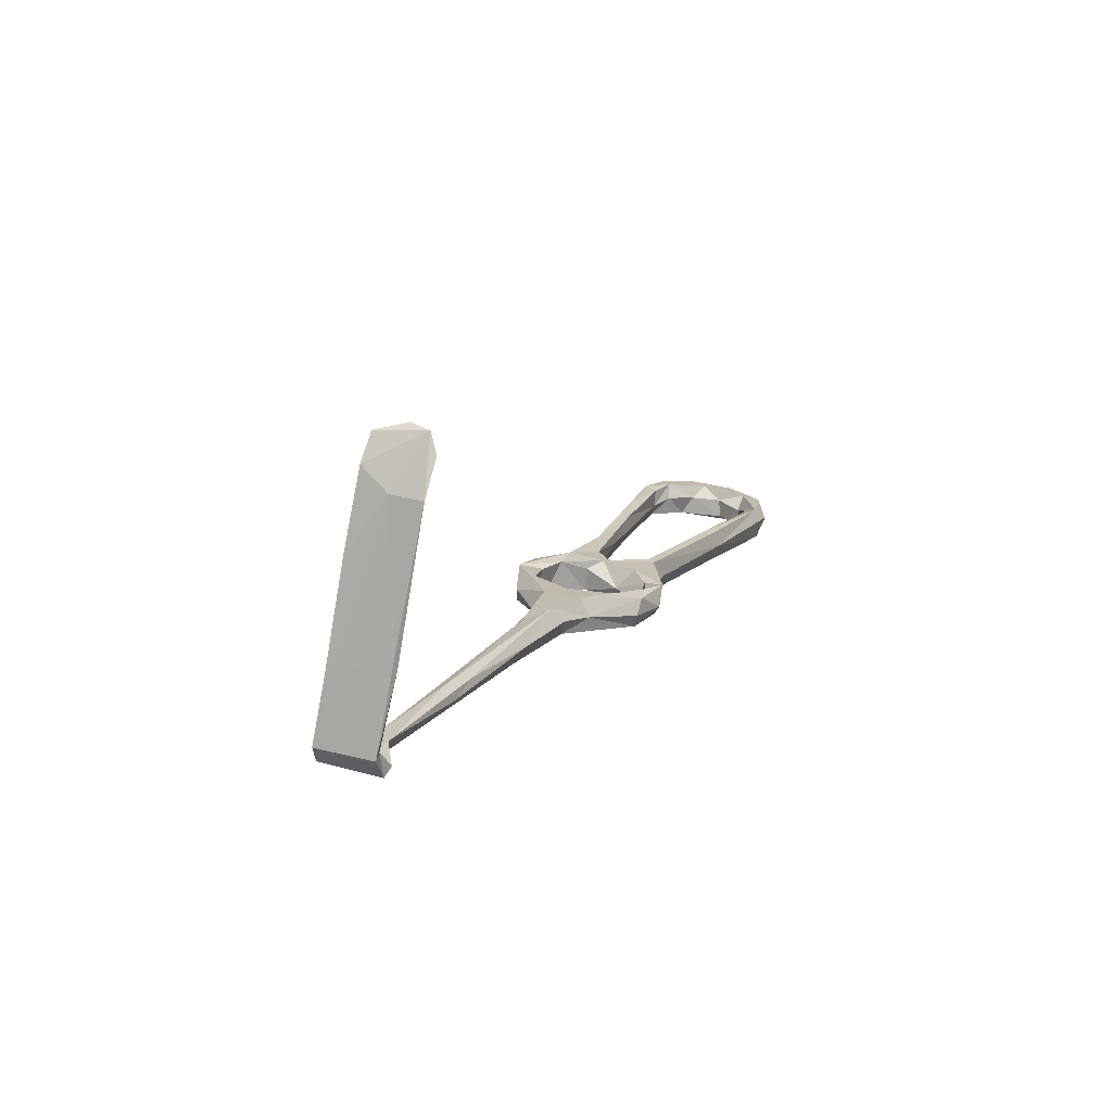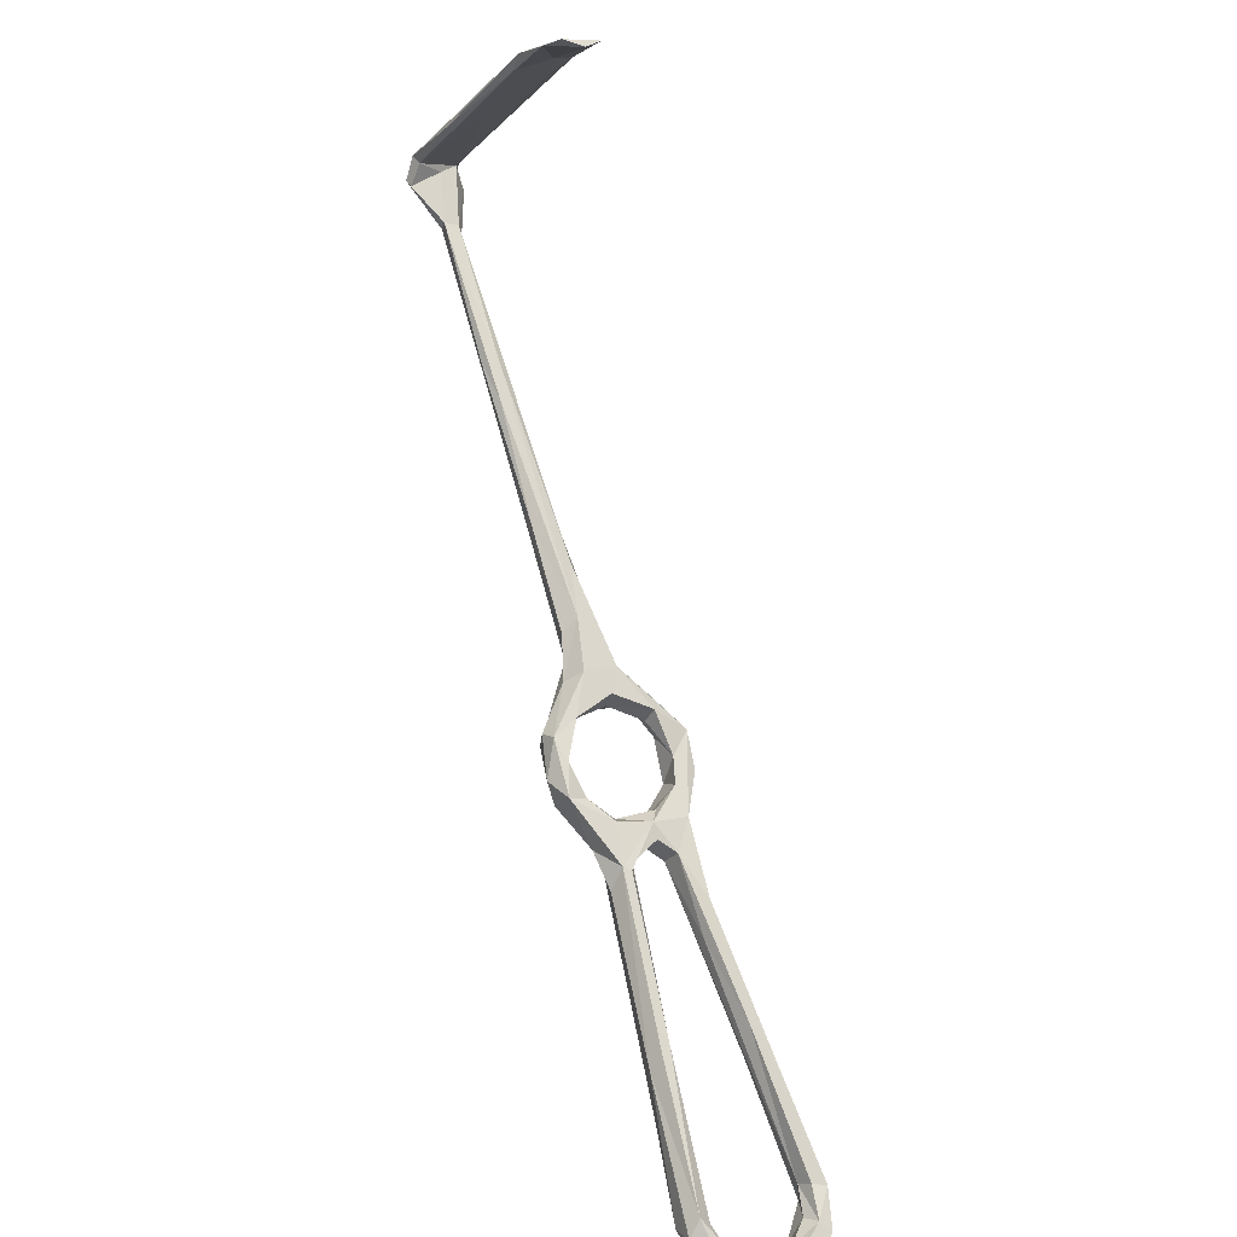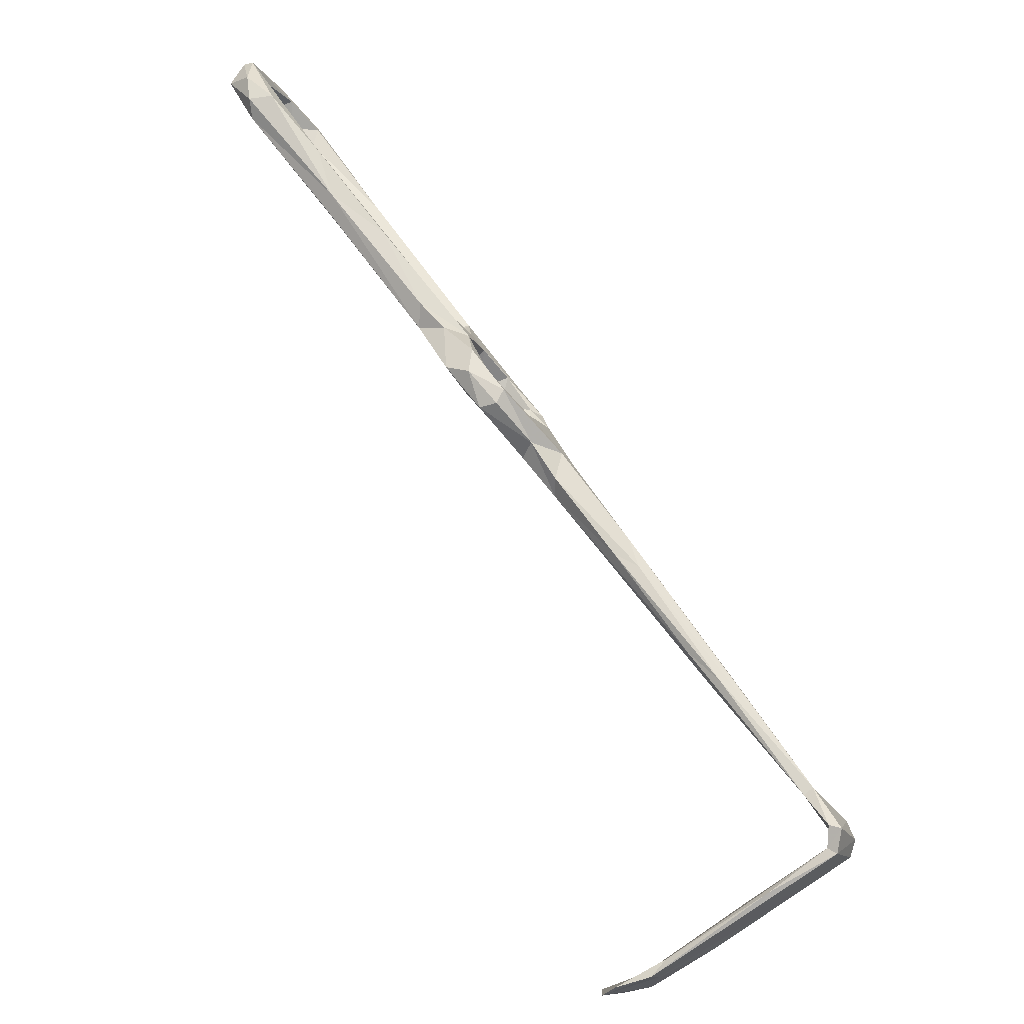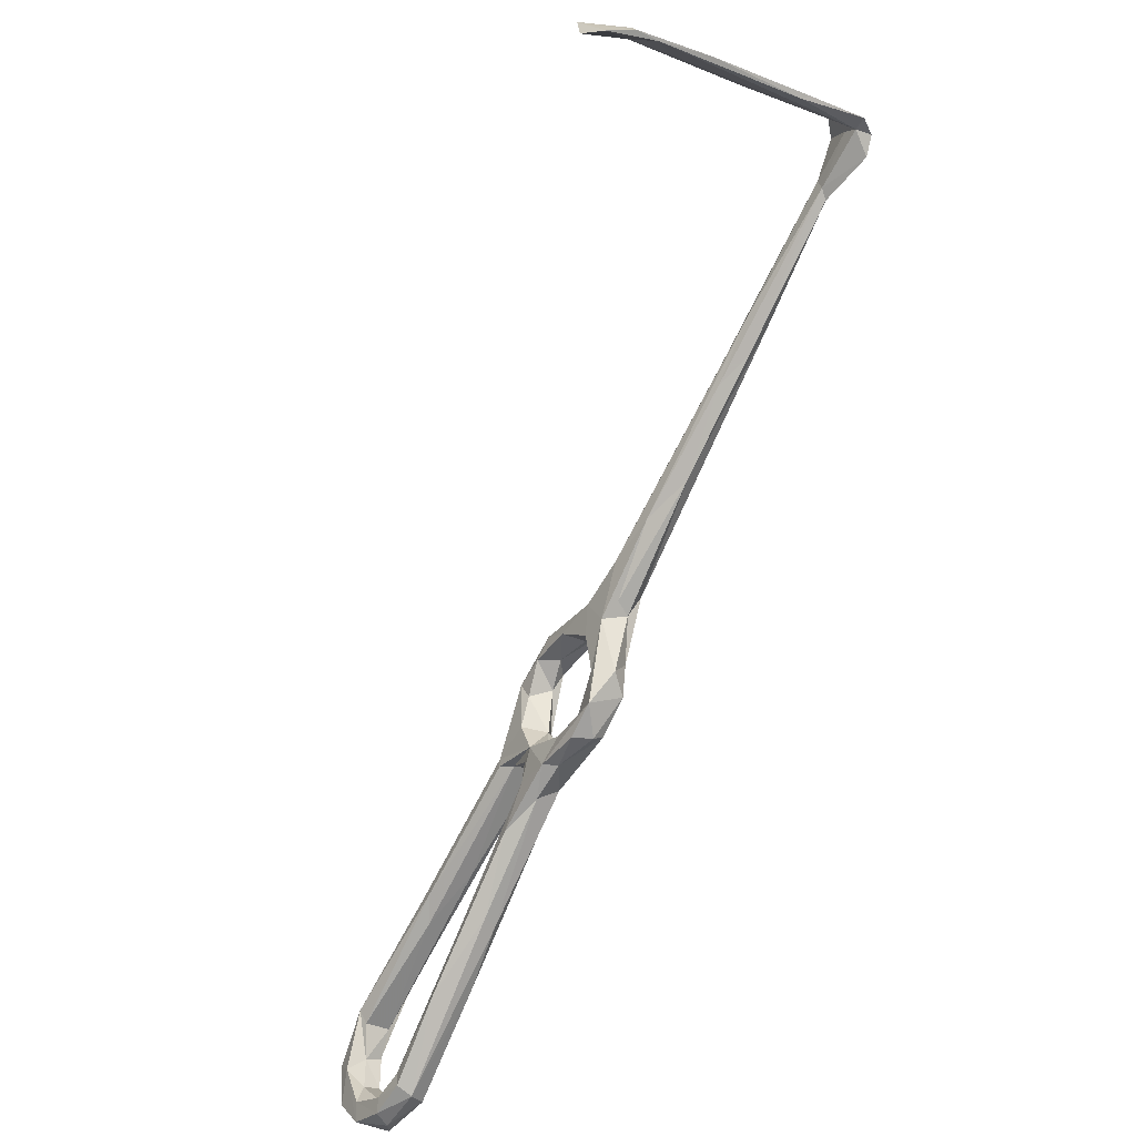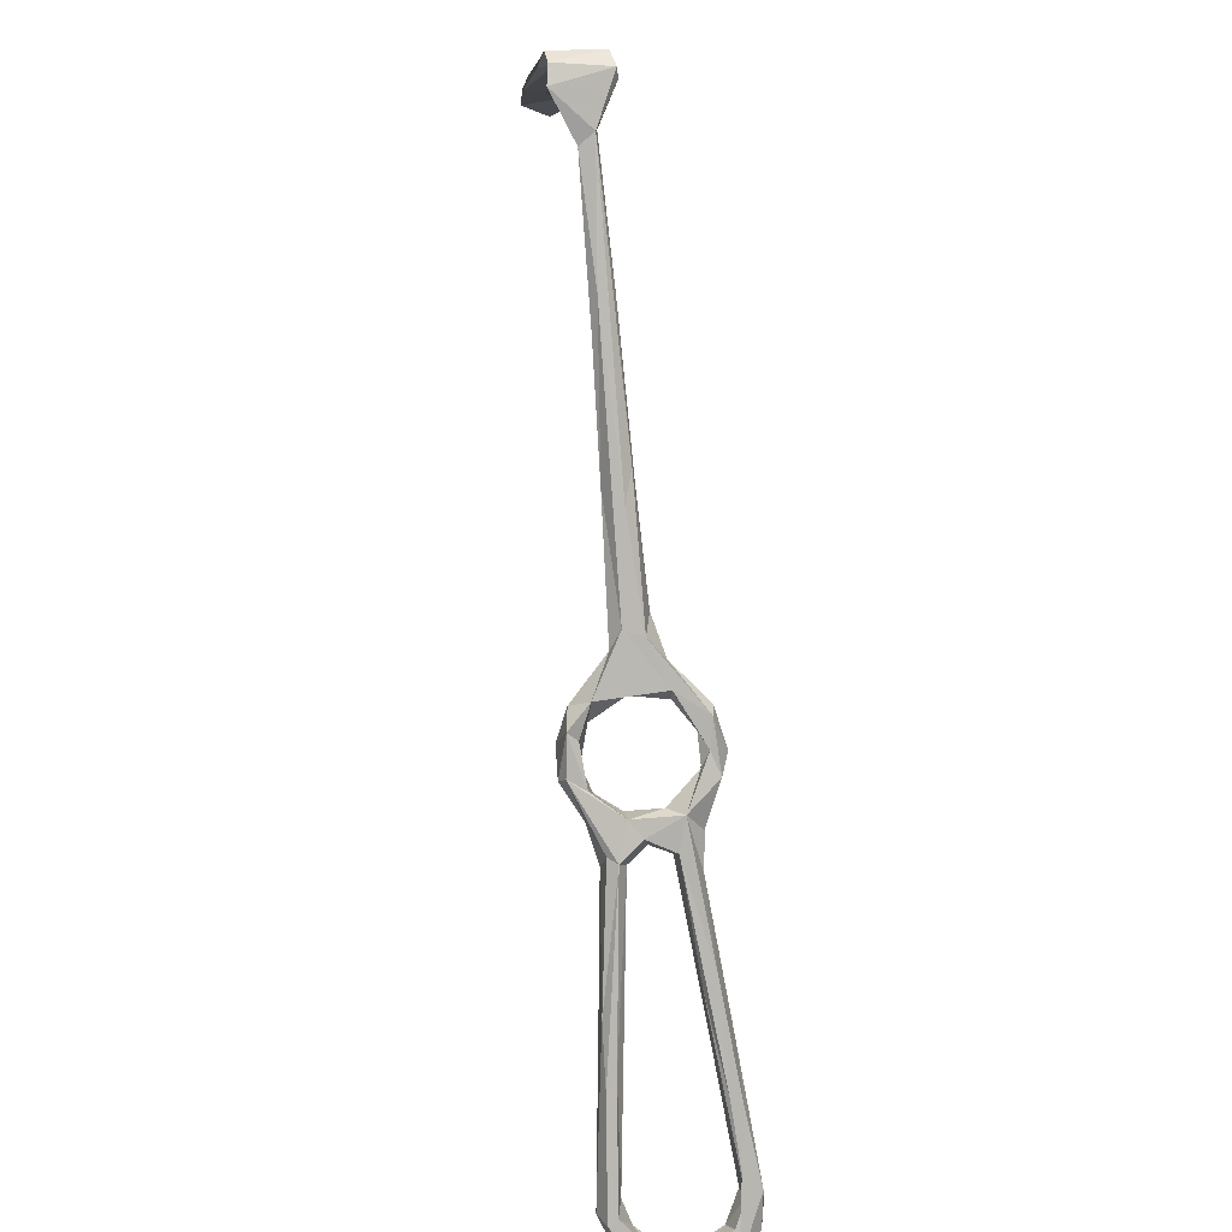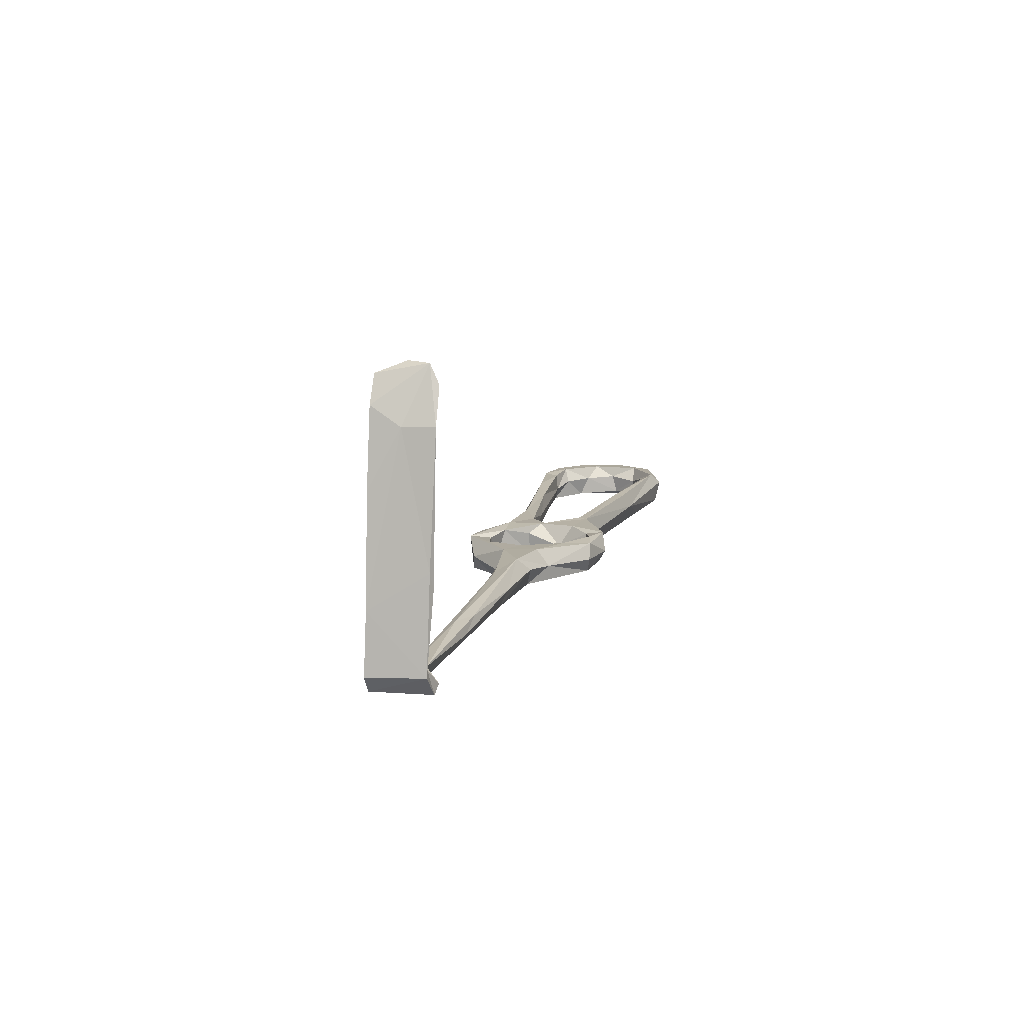
<metadata>
{"format":"obj","ext":"obj","renderer":"f3d","projection":"perspective","resolution":1024,"background":"white","views":[{"elev":62.7,"azim":-53.6,"up":"+Y"},{"elev":28.0,"azim":73.3,"up":"+Y"},{"elev":72.3,"azim":-170.7,"up":"+Z"},{"elev":-72.8,"azim":-161.6,"up":"+Z"},{"elev":-35.7,"azim":-75.2,"up":"+Y"},{"elev":57.6,"azim":-64.9,"up":"+Y"}]}
</metadata>
<code>
v -100.2 -81.76 -468.5
v -105.9 -76.05 -466.9
v -103.3 -76.44 -465.4
v -97.35 -82.83 -465.3
v -98.63 -80.76 -470.4
v -100 -73.8 -470.5
v -94.81 -79.26 -470.4
v -87.49 -83.89 -466.9
v -90.59 -84.73 -467.6
v -96.83 -76.91 -467
v -92.05 -79.85 -465.9
v -103.5 -72.94 -463.8
v -101.8 -69.81 -465.1
v -107.9 -71.87 -462
v -104.1 -69.02 -456.7
v -104 -69.23 -448.8
v -106.3 -62.66 -459.5
v -102.2 -65.52 -457.3
v -101.1 -69.07 -449.7
v -114.2 -62.41 -455
v -110.9 -64.14 -458.1
v -106.1 -70.76 -466.7
v -34.75 -127.5 -452.3
v -33.62 -131 -450.2
v -29.52 -135.8 -458.7
v -35.42 -129.6 -454.3
v -33.47 -135.5 -457.4
v -38.39 -132 -449.3
v -50.42 -121.2 -449.8
v -51.9 -120.5 -451.9
v -38.75 -133.1 -452.4
v -54.12 -113.5 -454.1
v -31.97 -136.5 -451.2
v -27.82 -136.5 -455.4
v -31.55 -142.3 -455.4
v -35.78 -137.6 -455.1
v -27.09 -140.6 -463.3
v -29.5 -142.3 -456.8
v -29.77 -144.3 -464.8
v -35.88 -145 -471
v -34.78 -140.6 -461.2
v -110.2 -60.65 -458.2
v -97.33 -66.35 -449.5
v -104 -61.32 -452.7
v -105.4 -63.69 -449.3
v -111.3 -57.39 -450.8
v -111.8 -54.49 -453.8
v -111.8 -63.1 -451.4
v -127.9 -47.15 -450.8
v -98.38 -71.79 -443.1
v -97.42 -68.73 -443.2
v -119.9 -48.22 -455
v -129.2 -43.59 -454.7
v -130.6 -41.25 -448.9
v -125.6 -43.04 -449.5
v -95.06 -72.14 -446.7
v -94.28 -75.98 -444.6
v -90.74 -70.94 -446
v -94.11 -67.71 -444.4
v -56.35 -107.6 -453.7
v -55.27 -108.2 -452
v -65.59 -106.3 -453.2
v -55.15 -111.6 -449.8
v -90.63 -79.43 -443.5
v -90.8 -74.23 -442.2
v -85.95 -75.33 -444.9
v -87.11 -76.69 -448.4
v -91.65 -77.51 -446.8
v -84.31 -80.55 -452.9
v -89.02 -82.95 -453.9
v -88.89 -84.91 -450.2
v -83.76 -85.15 -448.3
v -32.58 -138.3 -463.3
v -30.65 -140.8 -471.6
v -31.36 -138.5 -468.2
v -35.51 -138.7 -468.8
v -38.98 -141.4 -469.3
v -36.39 -137.8 -476.7
v -37.16 -141.4 -475.7
v -45.22 -138.7 -475.7
v -45.34 -137.6 -473.7
v -39.88 -136.6 -472.6
v -44.98 -133.6 -473.3
v -168.6 -3.255 -448.1
v -177.7 2.431 -451
v -168.7 -0.9057 -447.7
v -152.3 -21.42 -449.1
v -169.9 -1.774 -444.7
v -148.5 -19.26 -449.5
v -168.4 0.01855 -444.9
v -149.7 -20 -446.6
v -142.6 -25.29 -448.4
v -175.7 6.161 -439.6
v -173.2 5.844 -440
v -177.4 7.576 -449.6
v -175.6 7.249 -446.2
v -179.7 5.846 -450.2
v -173.7 9.938 -441.8
v -179.3 9.288 -451.1
v -169.4 16.67 -455.2
v -171.1 16.57 -454.5
v -149.7 31.82 -459.5
v -159.7 22 -450.8
v -164.1 19.52 -445
v -175.6 10.81 -441
v -162.7 22.09 -446.4
v -44.22 -135.7 -478.1
v -147.2 33.89 -453.1
v -147 -25.45 -451.5
v -140.1 -28.86 -452
v -78.26 -85.79 -452.1
v -77.84 -90.29 -449.8
v -77.88 -86.66 -453.6
v -85.55 -82.47 -459.8
v -84.47 -89.67 -452.6
v -88.63 -88.41 -457.8
v -91.79 -86 -459.8
v -84.6 -87.08 -458.1
v -89.11 -82.45 -461.3
v -84.46 -90.15 -466.7
v -88.54 -90.88 -464.4
v -87.5 -92.08 -462.5
v -85.07 -90.81 -461.8
v -69.06 -111 -470.4
v -82.21 -87.56 -463.3
v -67.47 -104.9 -450
v -80.68 -87.16 -454.6
v -83.63 -84.99 -460
v -76.61 -94.33 -467.4
v -148.6 34.97 -464.2
v -146.7 36.67 -459.1
v -156.5 29.39 -461
v -144.8 37.62 -453.5
v -143.6 36.56 -459.3
v -138.5 40.4 -455.8
v -136.2 42.04 -458.7
v -136.1 40.39 -462.9
v -145.7 38.06 -465.4
v -140.6 39.86 -467.1
v -73.31 -100.1 -465.3
v -37.27 -135.7 -474.5
v -42.41 -131.9 -474.9
v -42.33 -132.8 -477.8
v -60.93 -121.3 -471.9
v -62.55 -118.9 -469.4
v -53.89 -119.2 -474.1
v -61.45 -110.7 -469.8
v -68.32 -108 -471.2
f 75 141 76
f 53 87 109
f 71 115 126
f 17 52 47
f 32 62 127
f 123 140 125
f 78 107 143
f 8 129 120
f 61 111 63
f 8 125 129
f 135 137 136
f 75 78 141
f 83 140 123
f 131 136 138
f 134 139 137
f 30 126 115
f 48 54 49
f 43 44 59
f 130 132 138
f 134 137 135
f 133 135 136
f 108 134 135
f 85 95 86
f 100 132 130
f 102 134 103
f 103 134 108
f 130 139 134
f 106 133 131
f 101 106 131
f 104 108 133
f 95 100 130
f 98 103 108
f 113 127 114
f 14 16 20
f 69 111 114
f 60 127 113
f 123 125 128
f 16 19 56
f 114 128 125
f 115 118 127
f 15 18 19
f 17 42 52
f 95 99 100
f 98 108 104
f 88 91 90
f 39 40 74
f 35 39 38
f 6 11 8
f 28 63 29
f 71 126 112
f 85 93 97
f 114 127 128
f 16 57 50
f 93 98 105
f 3 12 14
f 50 65 51
f 2 3 14
f 56 68 57
f 102 130 134
f 43 58 56
f 66 72 111
f 74 79 78
f 10 13 12
f 101 131 132
f 118 123 128
f 49 88 87
f 2 22 6
f 25 74 75
f 17 47 44
f 31 36 35
f 136 139 138
f 86 95 96
f 24 28 33
f 12 15 14
f 23 27 26
f 28 29 35
f 2 6 5
f 130 138 139
f 136 137 139
f 21 53 42
f 98 104 105
f 24 33 34
f 16 56 57
f 43 59 58
f 77 82 81
f 18 43 19
f 23 26 60
f 80 144 107
f 18 44 43
f 95 102 103
f 67 69 70
f 68 70 71
f 23 63 24
f 46 47 55
f 44 45 59
f 31 62 32
f 24 63 28
f 23 60 61
f 23 61 63
f 84 88 85
f 80 145 144
f 129 146 148
f 64 71 72
f 42 53 52
f 35 40 39
f 25 37 74
f 84 85 86
f 120 148 124
f 78 79 107
f 142 143 146
f 6 17 13
f 107 146 143
f 81 83 145
f 35 36 41
f 95 98 96
f 83 142 147
f 66 111 69
f 28 35 33
f 85 88 93
f 25 73 27
f 37 39 74
f 26 27 31
f 50 64 65
f 129 147 146
f 104 133 106
f 78 143 141
f 30 115 62
f 57 68 71
f 69 114 70
f 46 54 48
f 121 124 122
f 125 140 147
f 125 147 129
f 6 13 10
f 64 72 66
f 19 43 56
f 25 75 73
f 93 94 98
f 1 5 9
f 3 4 10
f 83 123 145
f 15 19 16
f 107 124 148
f 122 144 145
f 120 124 121
f 29 126 30
f 50 57 64
f 23 25 27
f 14 21 22
f 83 141 142
f 4 11 10
f 122 145 123
f 86 90 89
f 1 2 5
f 76 82 77
f 111 113 114
f 122 124 144
f 86 110 109
f 63 112 126
f 58 67 68
f 89 90 92
f 116 122 118
f 13 17 18
f 107 144 124
f 35 77 40
f 141 143 142
f 27 41 36
f 40 80 79
f 57 71 64
f 58 59 66
f 9 120 121
f 142 146 147
f 77 81 80
f 56 58 68
f 26 31 32
f 70 114 119
f 64 66 65
f 67 70 68
f 95 130 102
f 2 4 3
f 6 10 11
f 95 103 98
f 80 81 145
f 6 22 17
f 17 44 18
f 30 62 31
f 46 55 54
f 20 53 21
f 5 6 7
f 13 18 15
f 116 117 122
f 70 117 71
f 27 36 31
f 45 46 48
f 40 77 80
f 25 34 37
f 23 24 34
f 84 109 87
f 81 82 83
f 59 65 66
f 74 78 75
f 63 111 112
f 34 38 37
f 99 101 100
f 100 101 132
f 33 38 34
f 26 32 60
f 45 47 46
f 37 38 39
f 1 121 122
f 14 20 21
f 6 8 7
f 17 21 42
f 54 91 88
f 82 141 83
f 17 22 21
f 2 14 22
f 71 112 72
f 44 47 45
f 1 4 2
f 14 15 16
f 16 48 20
f 45 48 50
f 16 50 48
f 29 30 31
f 88 94 93
f 97 105 99
f 90 96 94
f 8 120 9
f 118 128 127
f 85 97 95
f 95 97 99
f 58 66 67
f 94 96 98
f 60 113 111
f 107 148 146
f 104 106 105
f 93 105 97
f 101 105 106
f 20 48 49
f 79 80 107
f 41 73 76
f 3 10 12
f 41 76 77
f 84 87 88
f 86 96 90
f 40 79 74
f 35 41 77
f 20 49 87
f 99 105 101
f 20 87 53
f 12 13 15
f 120 129 148
f 108 135 133
f 54 55 91
f 53 109 110
f 23 34 25
f 47 89 92
f 88 90 94
f 52 110 89
f 47 92 55
f 55 92 91
f 27 73 41
f 60 111 61
f 83 147 140
f 73 75 76
f 52 53 110
f 1 9 121
f 33 35 38
f 47 52 89
f 49 54 88
f 32 127 60
f 84 86 109
f 86 89 110
f 29 31 35
f 118 122 123
f 29 63 126
f 66 69 67
f 131 138 132
f 71 116 115
f 71 117 116
f 70 119 117
f 4 117 11
f 11 117 119
f 90 91 92
f 45 50 51
f 7 8 9
f 115 116 118
f 8 11 114
f 1 122 117
f 8 114 125
f 72 112 111
f 1 117 4
f 11 119 114
f 76 141 82
f 131 133 136
f 51 65 59
f 62 115 127
f 45 51 59
f 5 7 9

</code>
